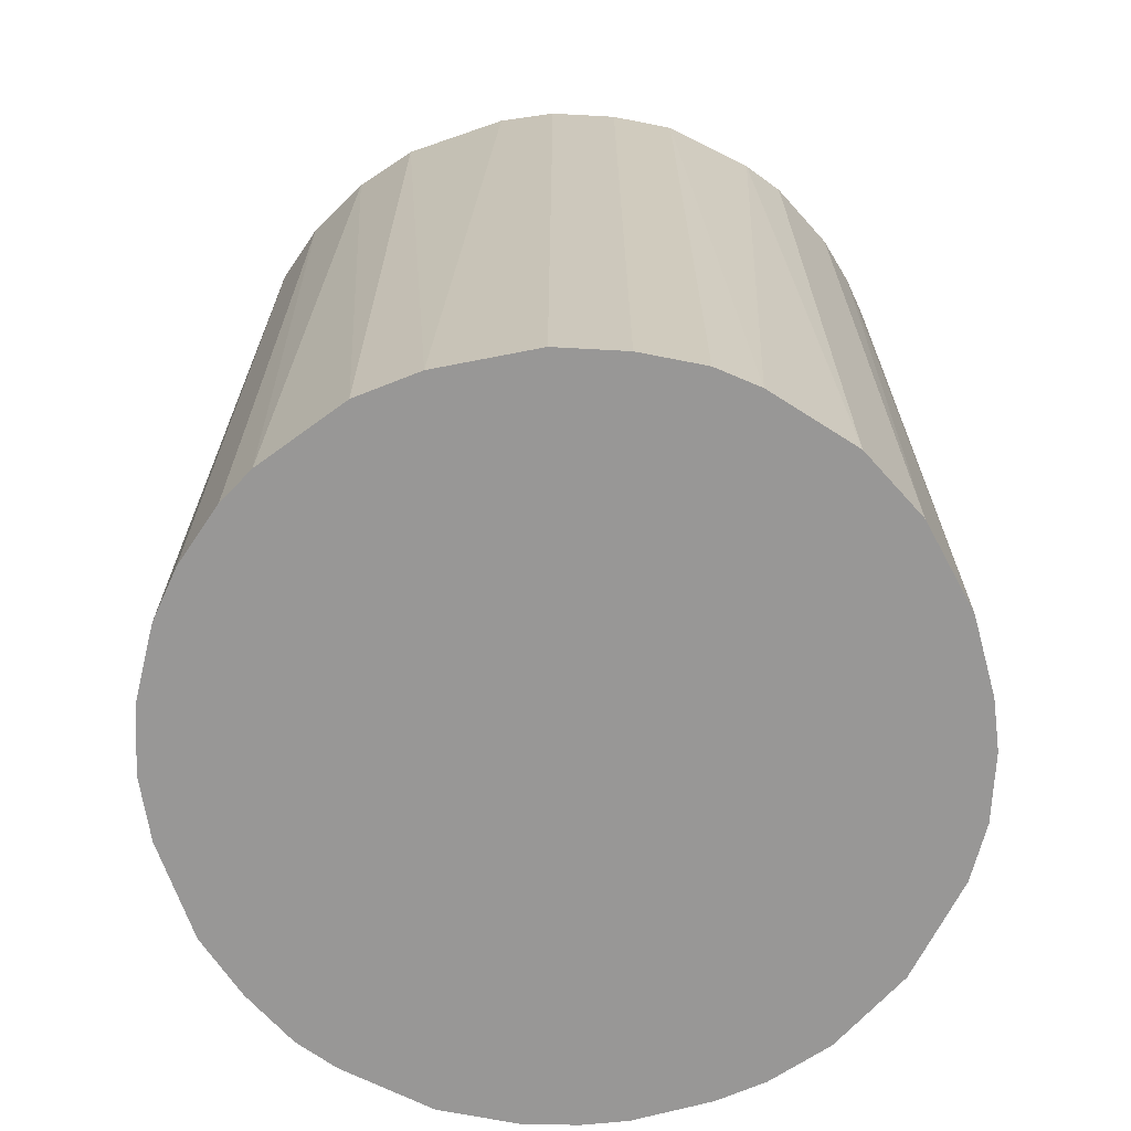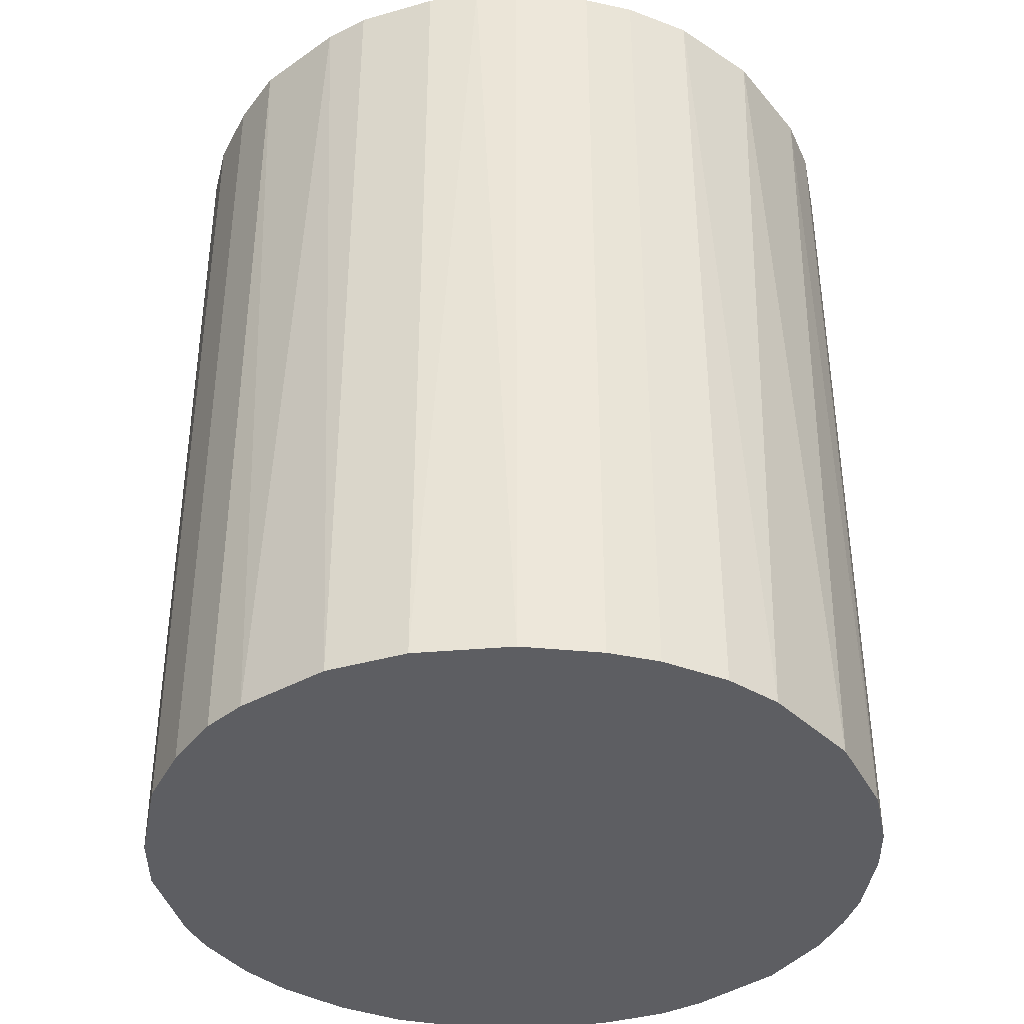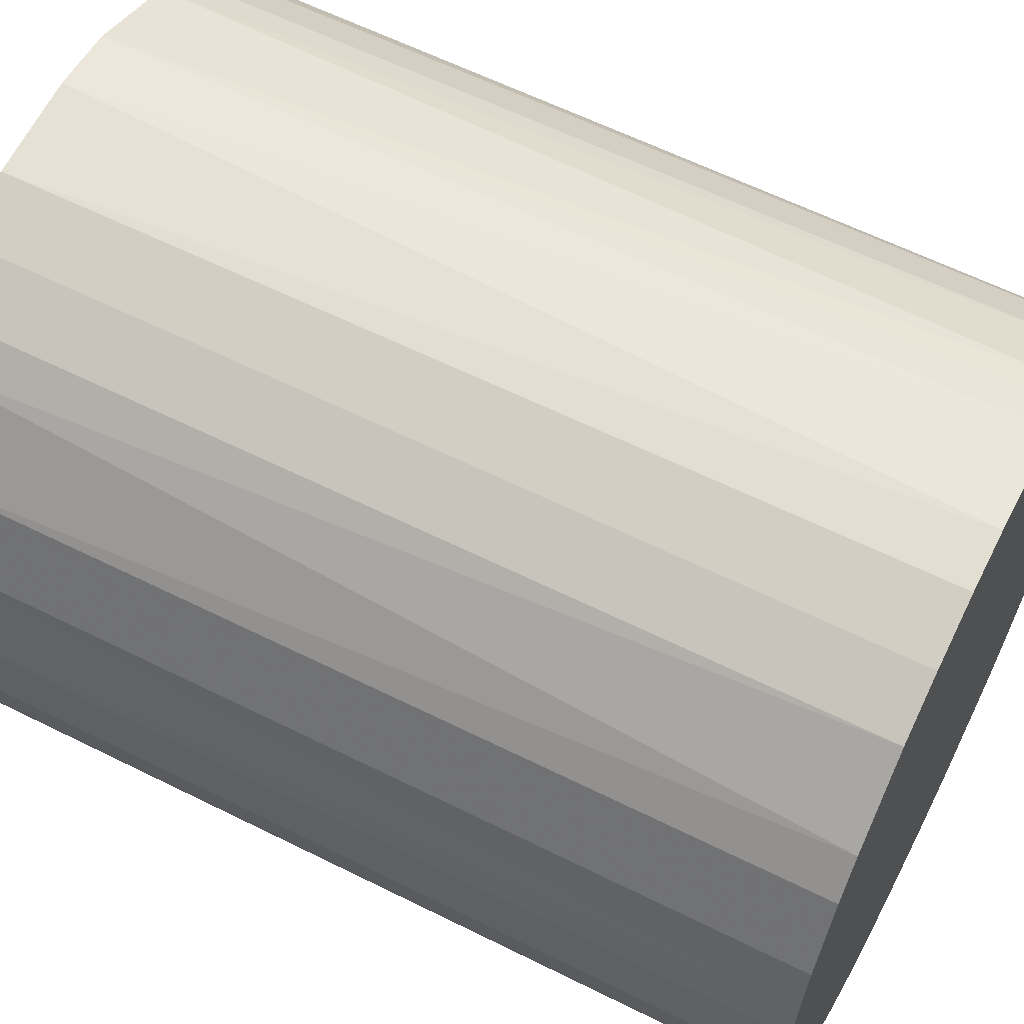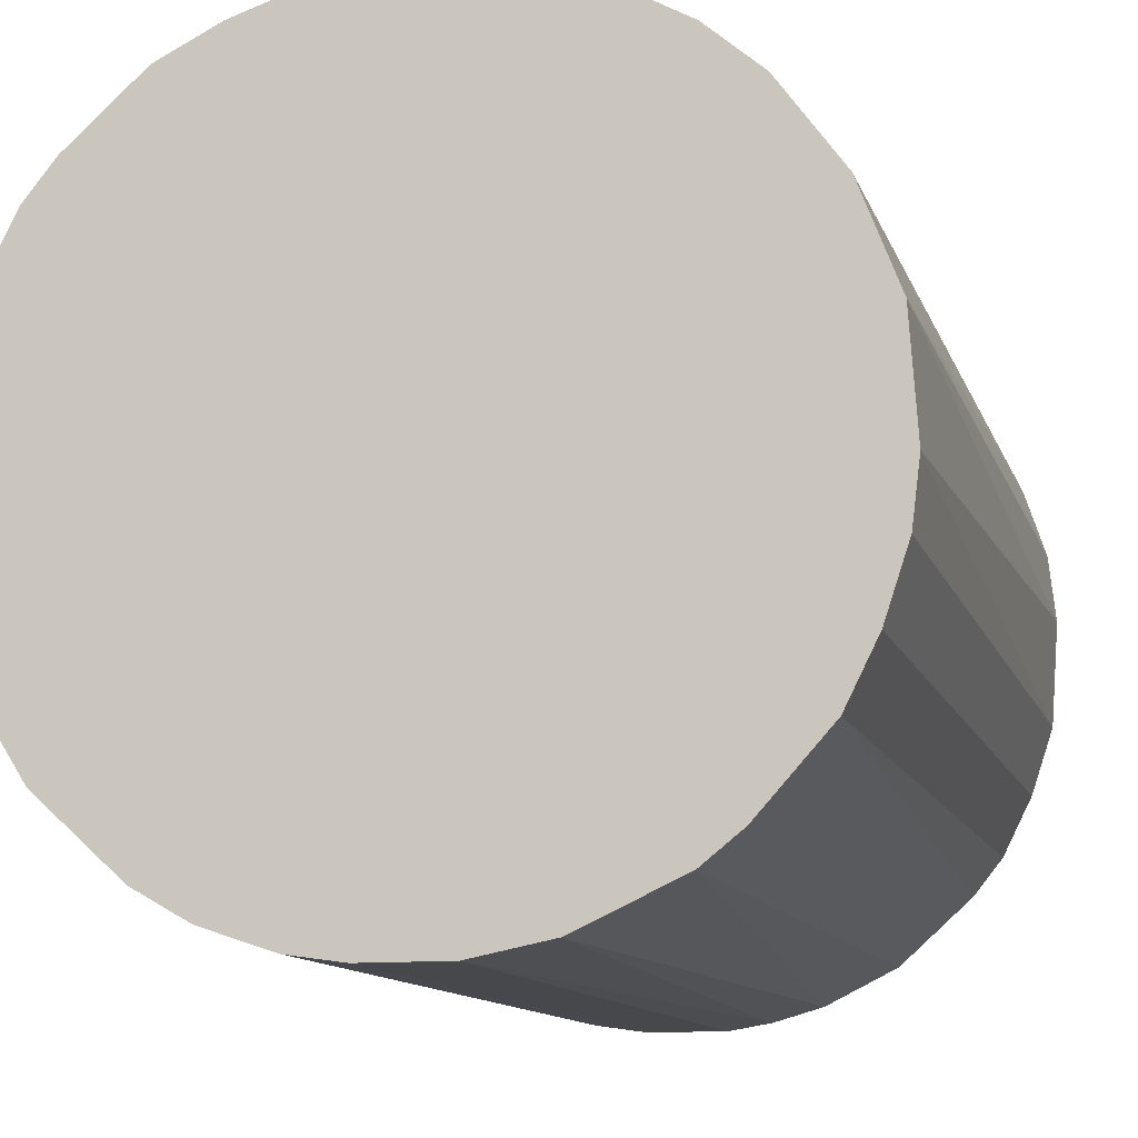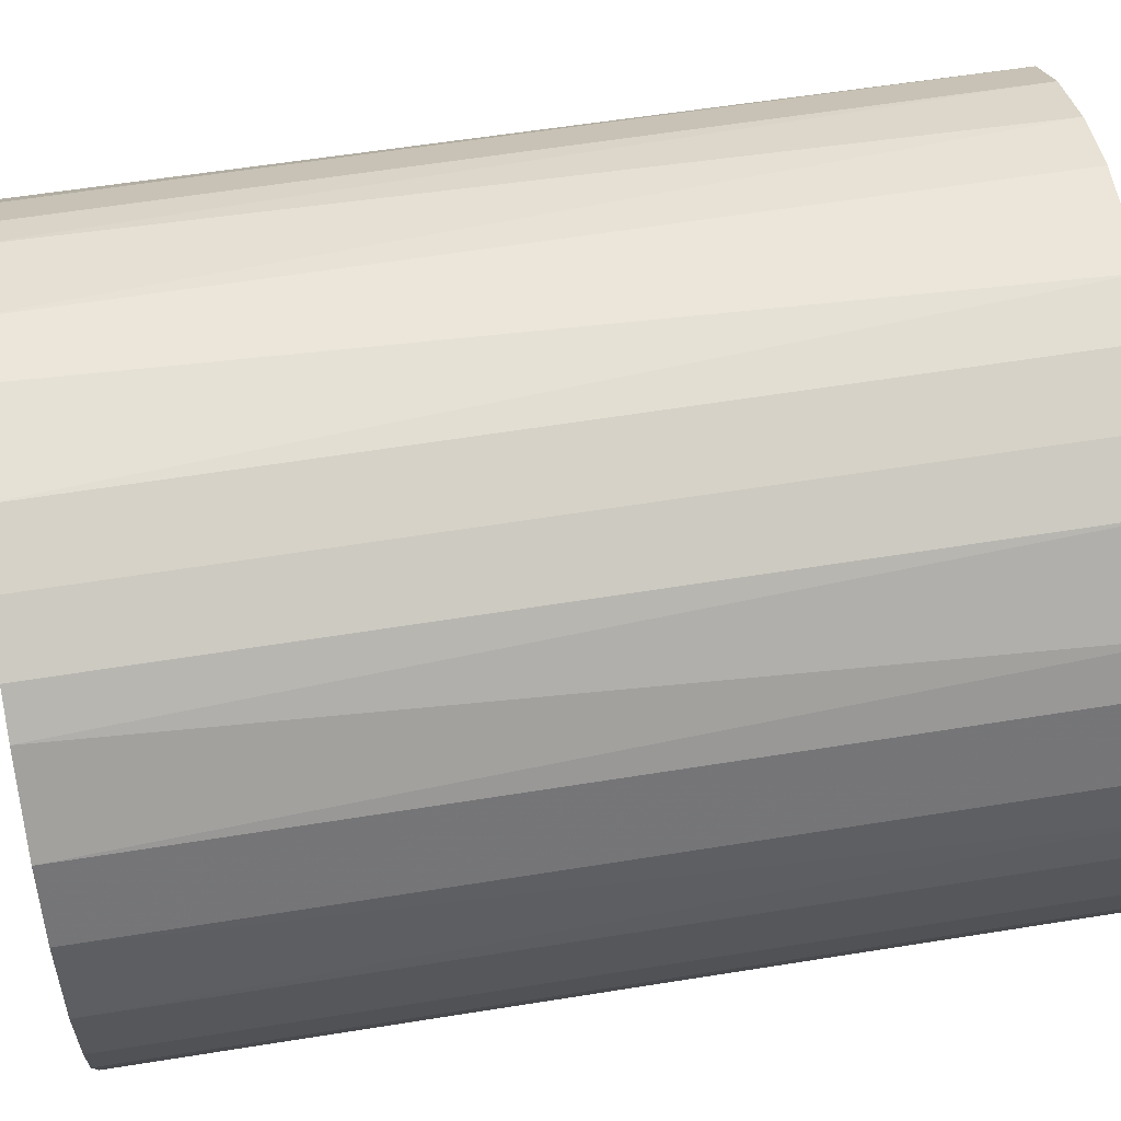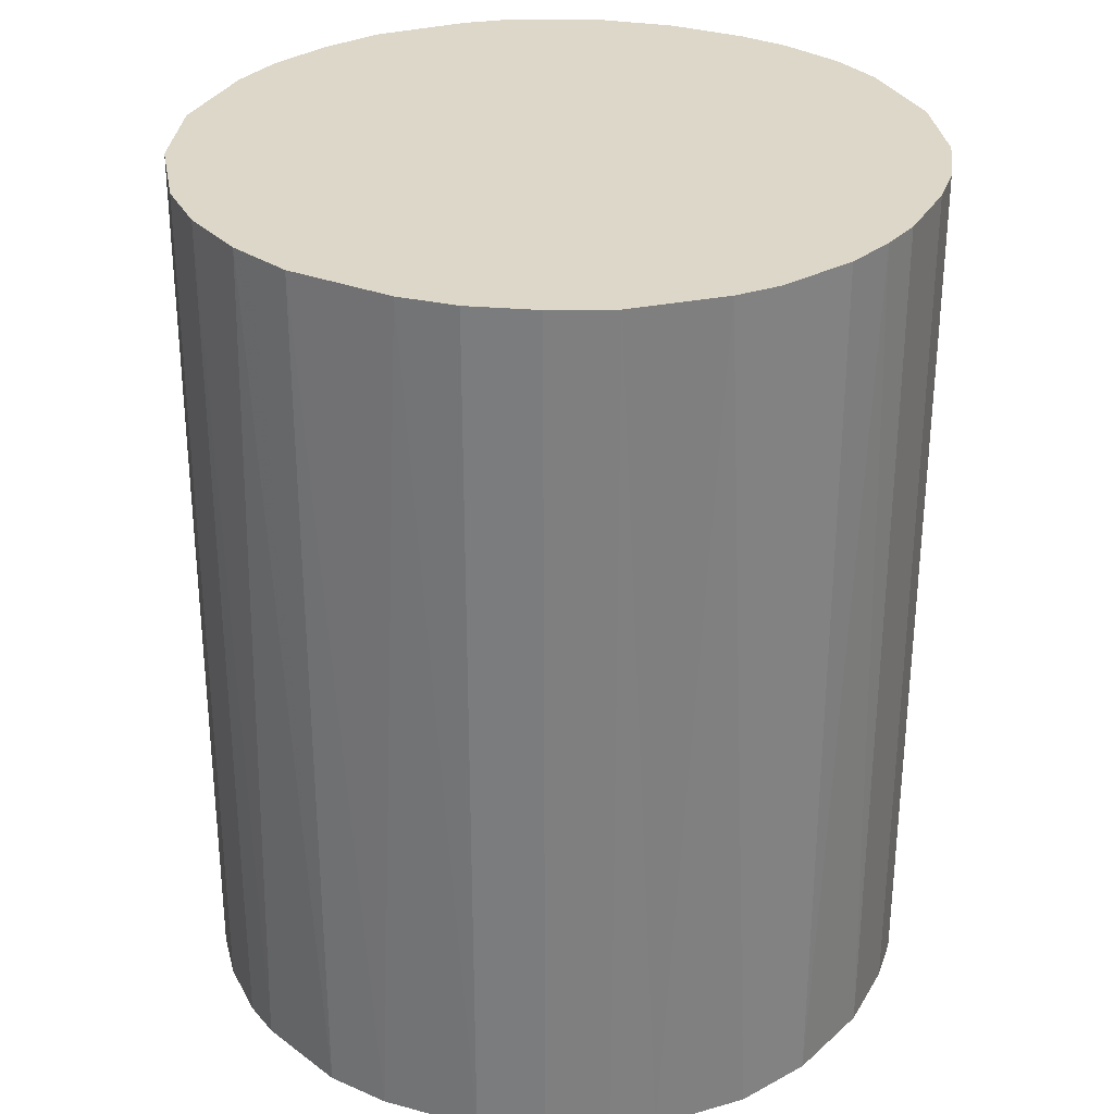
<metadata>
{"format":"obj","ext":"obj","renderer":"f3d","projection":"perspective","resolution":1024,"background":"white","views":[{"elev":-68.3,"azim":-164.7,"up":"+Z"},{"elev":-38.9,"azim":-96.9,"up":"+Z"},{"elev":60.1,"azim":-62.9,"up":"+Y"},{"elev":-11.6,"azim":14.7,"up":"+Y"},{"elev":60.7,"azim":-99.3,"up":"+Y"},{"elev":30.3,"azim":-154.4,"up":"+Z"}]}
</metadata>
<code>
o convex_0
v 0.007524 0.02033 0.02647
v -0.002293 -0.0215 -0.02647
v -0.005281 -0.02107 -0.02647
v 0.004962 0.02118 -0.02647
v -0.02107 0.004958 0.02647
v 0.01819 -0.01211 0.02647
v 0.02161 0.001117 -0.02647
v -0.01809 0.01222 -0.02647
v -0.009122 -0.01979 0.02647
v -0.0198 -0.009122 -0.02647
v -0.008696 0.0199 0.02647
v 0.01905 0.01051 0.02647
v 0.01222 -0.01809 -0.02647
v 0.006667 -0.02065 0.02647
v 0.01563 0.0152 -0.02647
v -0.0198 -0.009122 0.02647
v -0.008696 0.0199 -0.02647
v 0.02161 -0.001436 0.02647
v 0.0199 -0.008696 -0.02647
v -0.0215 0.0024 -0.02647
v -0.01382 -0.01681 -0.02647
v -0.01638 0.01435 0.02647
v -0.001441 0.02161 0.02647
v 0.01264 0.01776 0.02647
v -0.002293 -0.0215 0.02647
v -0.01681 -0.01382 0.02647
v -0.0215 -0.002293 0.02647
v 0.0199 0.008802 -0.02647
v 0.004962 -0.02107 -0.02647
v 0.02118 0.004962 0.02647
v 0.01222 -0.01809 0.02647
v -0.01211 0.01819 -0.02647
v -0.004855 0.02118 -0.02647
v 0.01051 0.01905 -0.02647
v 0.01649 -0.01424 -0.02647
v -0.02107 -0.005281 -0.02647
v 0.02118 -0.004855 0.02647
v -0.02022 0.00795 0.02647
v -0.02022 0.00795 -0.02647
v 0.02118 -0.004855 -0.02647
v 0.0024 -0.0215 0.02647
v -0.01211 0.01819 0.02647
v -0.01809 -0.01211 -0.02647
v -0.009122 -0.01979 -0.02647
v -0.01211 -0.01809 0.02647
v 0.01563 0.0152 0.02647
v 0.004962 0.02118 0.02647
v 0.001117 0.02161 -0.02647
v 0.01777 0.01264 -0.02647
v 0.00795 -0.02022 -0.02647
v 0.01435 -0.01638 0.02647
v -0.01425 0.01649 -0.02647
v 0.02118 0.004962 -0.02647
v -0.004855 0.02118 0.02647
v -0.01809 0.01222 0.02647
v 0.0199 -0.008696 0.02647
v -0.005281 -0.02107 0.02647
v 0.01819 -0.01211 -0.02647
v -0.02107 -0.005281 0.02647
v -0.0215 0.0024 0.02647
v -0.0215 -0.002293 -0.02647
v 0.0024 -0.0215 -0.02647
v 0.01264 0.01776 -0.02647
v 0.008802 0.0199 0.02647
f 24 34 64
f 2 3 4
f 1 5 6
f 2 4 7
f 4 3 8
f 6 5 9
f 8 3 10
f 5 1 11
f 1 6 12
f 2 7 13
f 6 9 14
f 7 4 15
f 9 5 16
f 4 8 17
f 12 6 18
f 13 7 19
f 8 10 20
f 10 3 21
f 5 11 22
f 11 1 23
f 1 12 24
f 3 2 25
f 14 9 25
f 9 16 26
f 16 5 27
f 7 15 28
f 2 13 29
f 18 7 30
f 12 18 30
f 28 12 30
f 6 14 31
f 17 8 32
f 11 17 32
f 4 17 33
f 17 11 33
f 15 4 34
f 13 19 35
f 10 16 36
f 20 10 36
f 18 6 37
f 5 22 38
f 20 5 39
f 8 20 39
f 5 38 39
f 38 8 39
f 7 18 40
f 19 7 40
f 18 37 40
f 37 19 40
f 25 2 41
f 14 25 41
f 29 14 41
f 22 11 42
f 11 32 42
f 16 10 43
f 10 21 43
f 26 16 43
f 21 26 43
f 3 9 44
f 21 3 44
f 21 44 45
f 9 26 45
f 26 21 45
f 44 9 45
f 24 12 46
f 15 24 46
f 1 4 47
f 23 1 47
f 23 47 48
f 4 33 48
f 33 23 48
f 47 4 48
f 12 28 49
f 28 15 49
f 46 12 49
f 15 46 49
f 29 13 50
f 14 29 50
f 13 31 50
f 31 14 50
f 6 31 51
f 31 13 51
f 35 6 51
f 13 35 51
f 8 22 52
f 32 8 52
f 22 42 52
f 42 32 52
f 7 28 53
f 30 7 53
f 28 30 53
f 11 23 54
f 33 11 54
f 23 33 54
f 22 8 55
f 8 38 55
f 38 22 55
f 6 19 56
f 37 6 56
f 19 37 56
f 9 3 57
f 3 25 57
f 25 9 57
f 19 6 58
f 6 35 58
f 35 19 58
f 16 27 59
f 36 16 59
f 27 36 59
f 5 20 60
f 27 5 60
f 20 27 60
f 27 20 61
f 20 36 61
f 36 27 61
f 2 29 62
f 41 2 62
f 29 41 62
f 24 15 63
f 15 34 63
f 34 24 63
f 4 1 64
f 1 24 64
f 34 4 64

</code>
